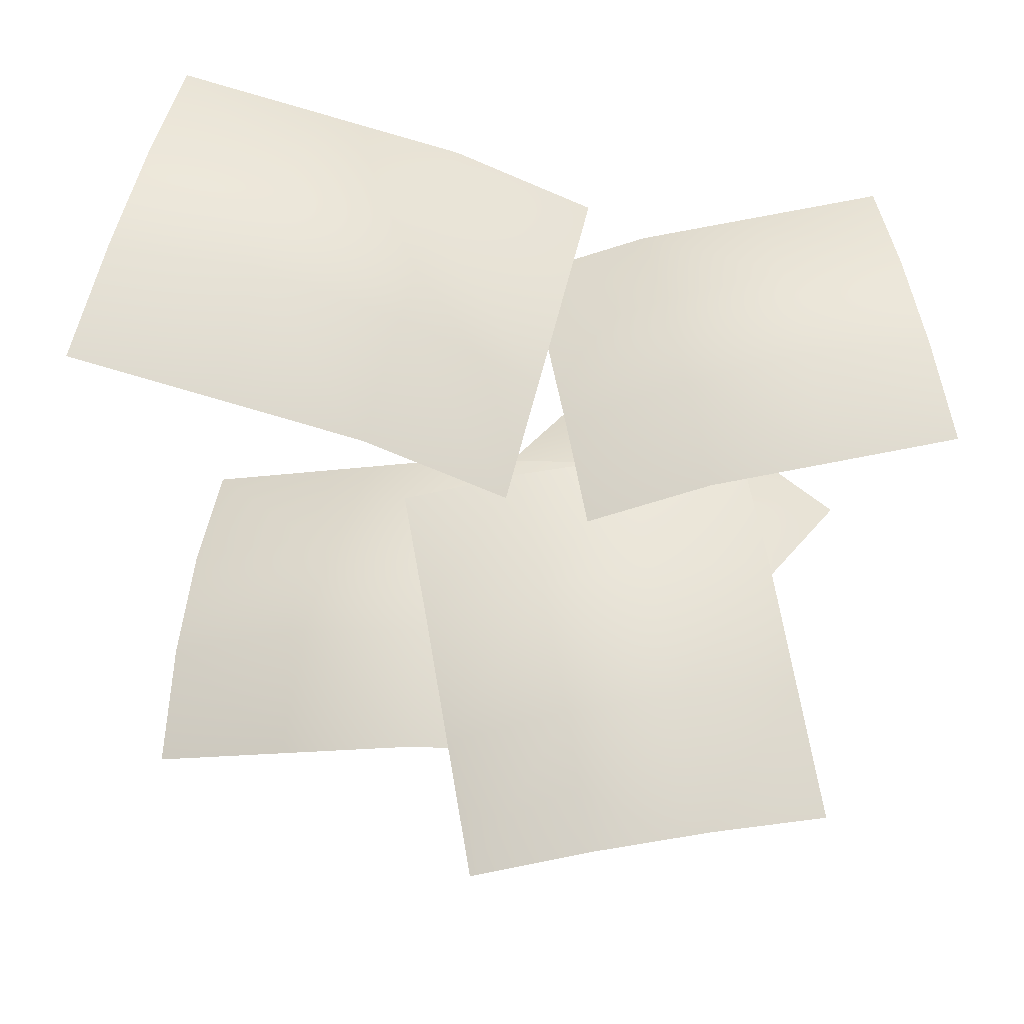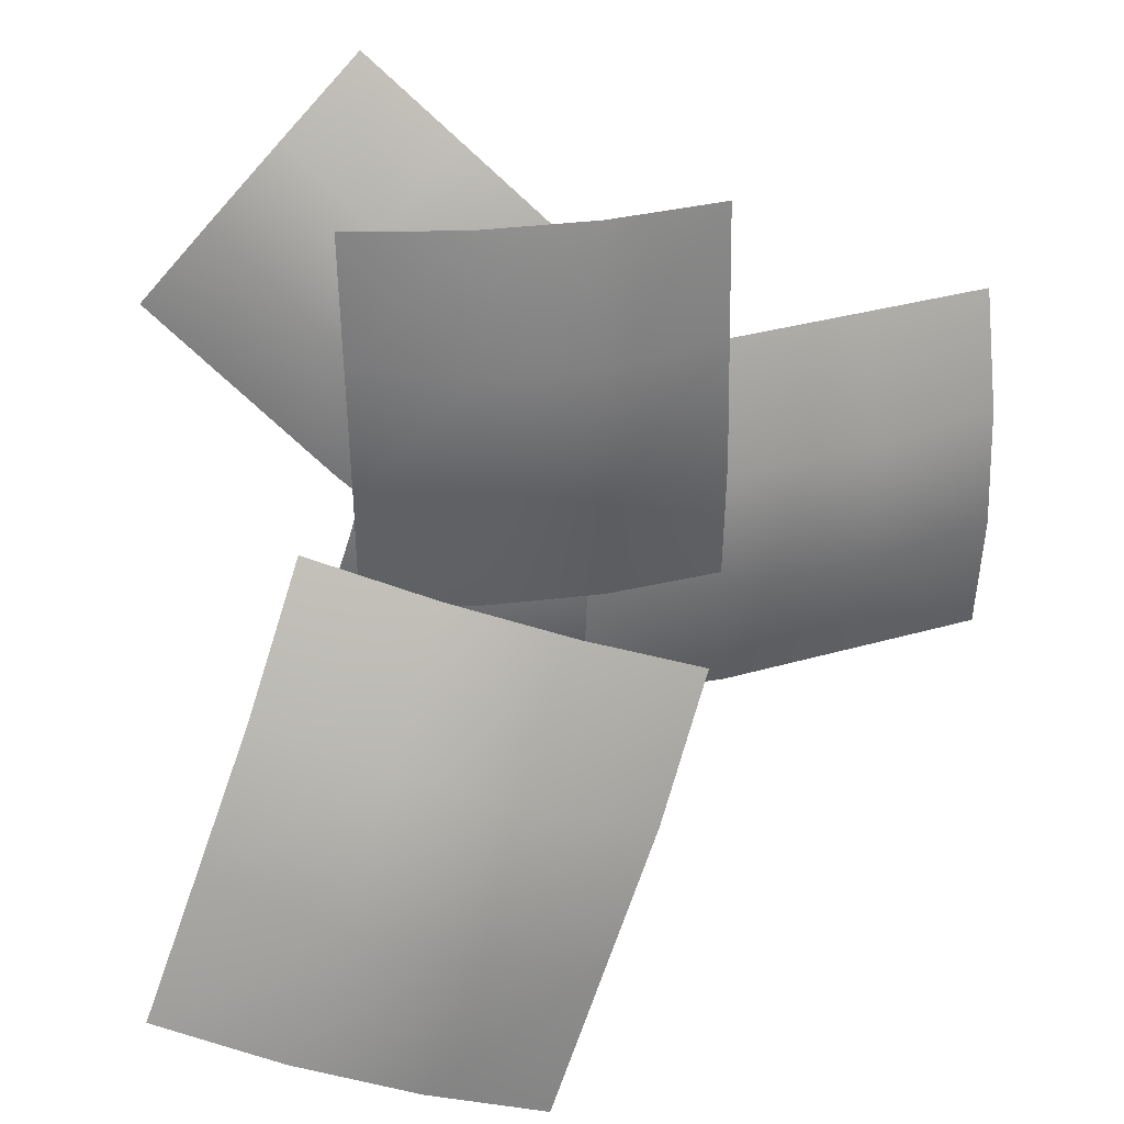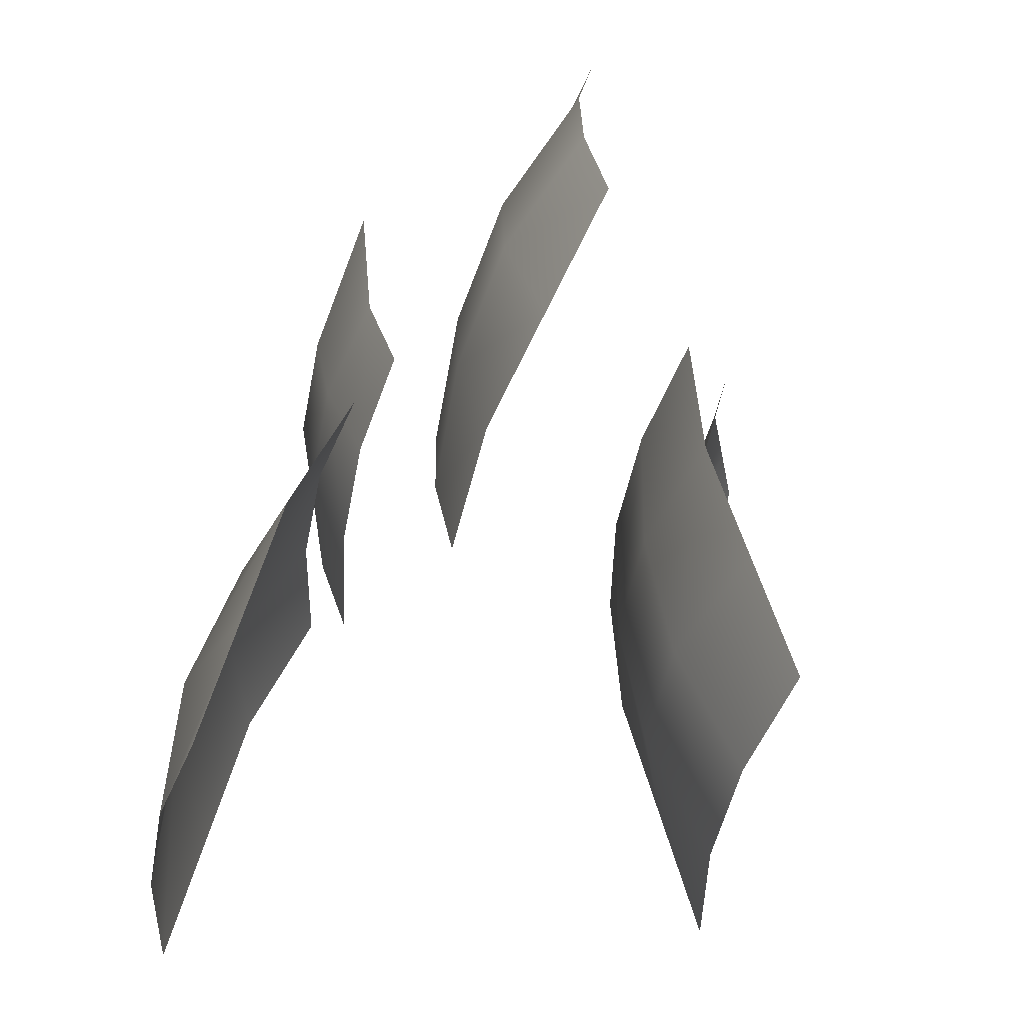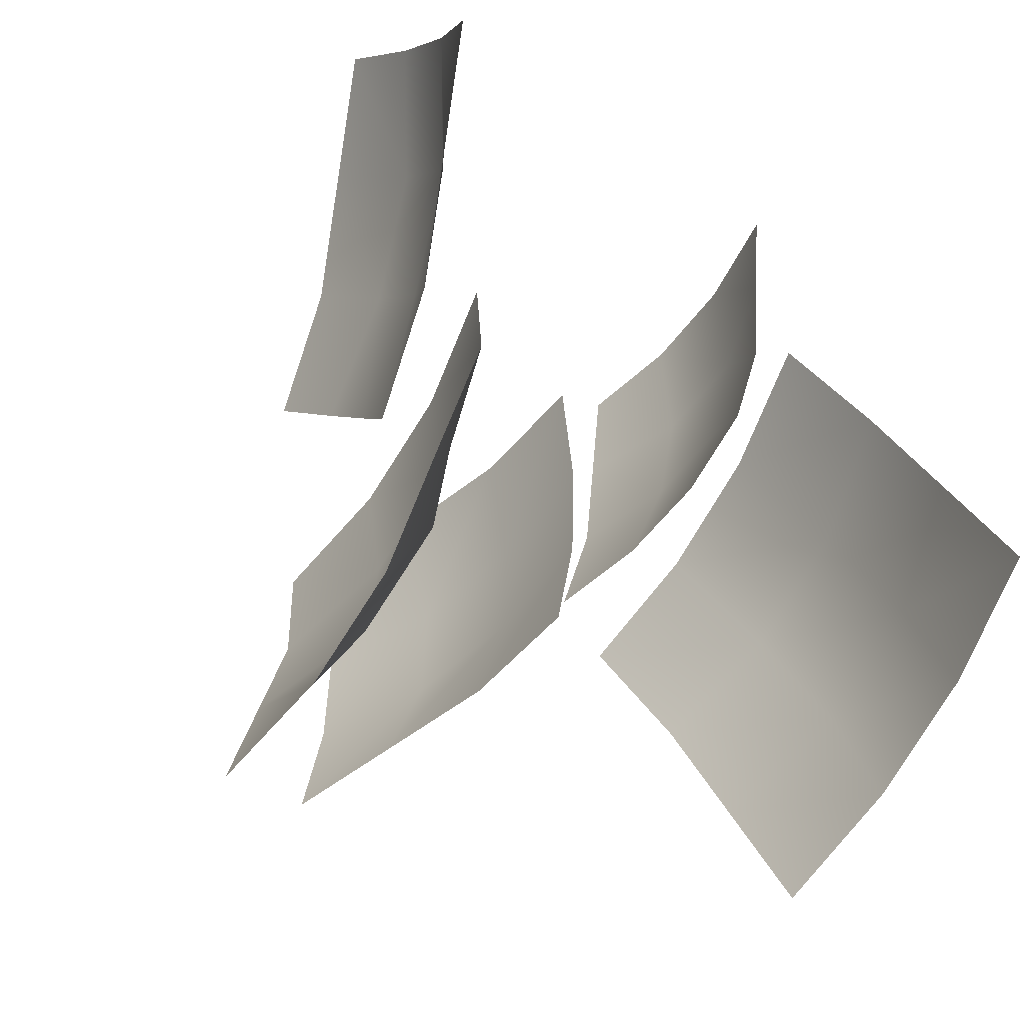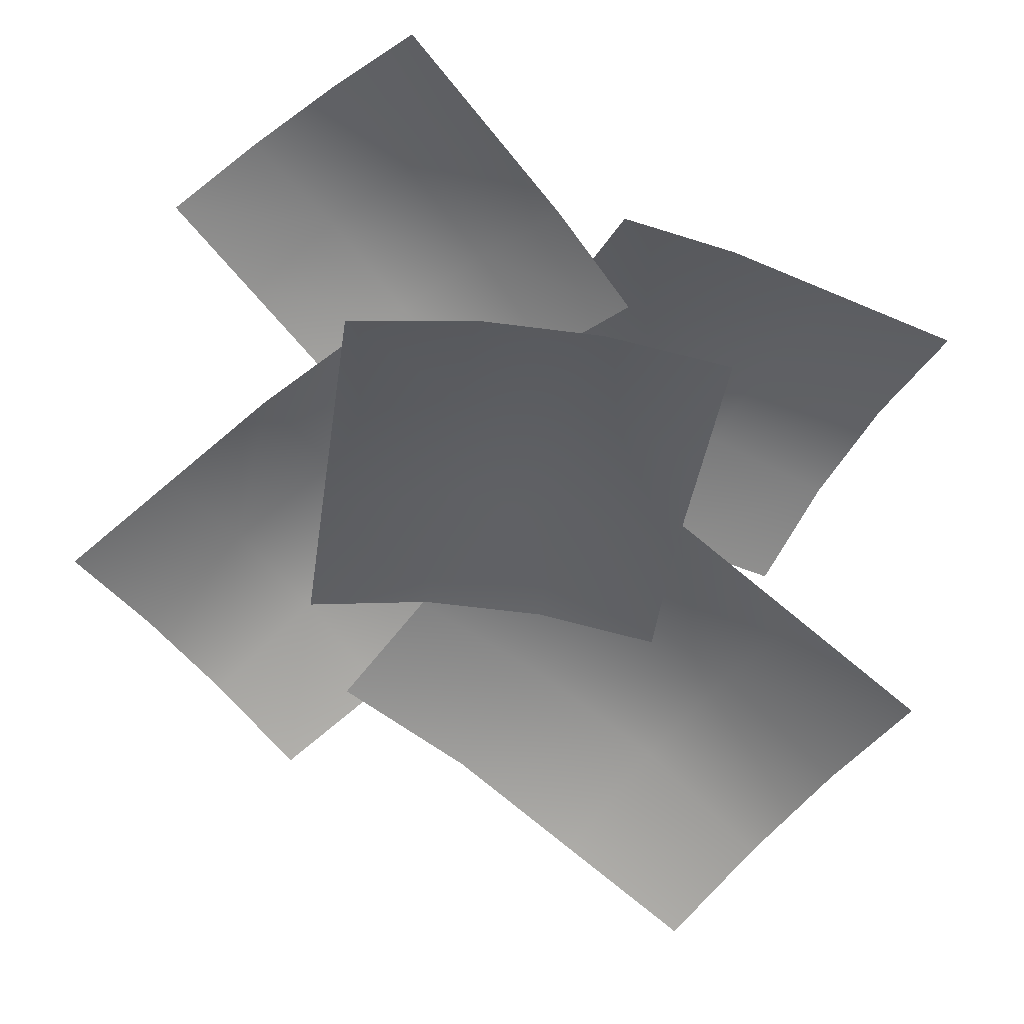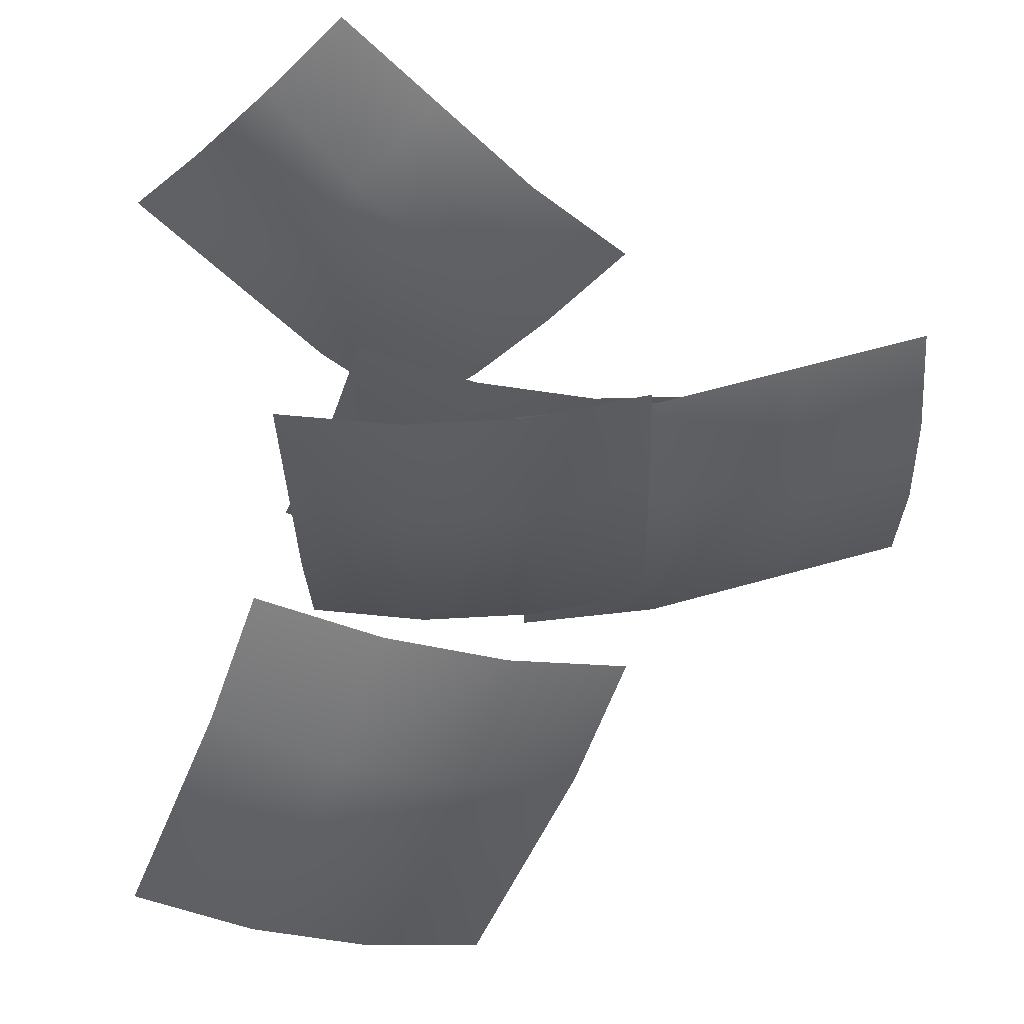
<metadata>
{"format":"obj","ext":"obj","renderer":"f3d","projection":"perspective","resolution":1024,"background":"white","views":[{"elev":55.1,"azim":81.7,"up":"+Z"},{"elev":27.7,"azim":-8.0,"up":"+Y"},{"elev":-60.5,"azim":79.2,"up":"+Y"},{"elev":-48.8,"azim":-122.5,"up":"+Y"},{"elev":-54.4,"azim":-140.5,"up":"+Z"},{"elev":53.4,"azim":-2.2,"up":"+Y"}]}
</metadata>
<code>
g PumpkinLeafGroupGrown
v 0.08381 0.4628 0.2067
v 0.3003 0.2652 0.2387
v 0.1212 0.08664 0.2793
v -0.1003 0.2889 0.2708
v -0.1219 0.6504 0.1247
v -0.04916 -0.09996 0.2798
v -0.3108 0.481 0.2111
v -0.3275 0.838 0.04278
v -0.5066 0.6594 0.08333
v -0.2707 0.1023 0.2713
v -0.2109 -0.2946 0.2402
v -0.4274 -0.09698 0.2082
v -0.4812 0.2944 0.2116
v -0.677 0.4728 0.08383
v -0.633 0.09061 0.1263
v -0.8387 0.2782 0.04429
v -0.409 -0.171 0.365
v -0.3261 0.149 0.4011
v -0.05355 0.06459 0.4468
v -0.1385 -0.263 0.4373
v -0.4877 -0.4751 0.2725
v 0.2224 -0.006988 0.4474
v -0.2191 -0.5742 0.3699
v -0.5664 -0.7791 0.1801
v -0.2939 -0.8635 0.2258
v 0.1374 -0.3346 0.4379
v 0.5017 -0.06572 0.4028
v 0.4188 -0.3858 0.3667
v 0.05682 -0.6458 0.3705
v -0.01794 -0.9351 0.2264
v 0.3401 -0.6898 0.2742
v 0.2614 -0.9938 0.1818
v 0.3479 -0.3303 0.8338
v 0.04139 -0.3395 0.8548
v 0.04436 -0.07633 0.9003
v 0.3572 -0.0673 0.9041
v 0.6413 -0.3209 0.7601
v 0.03671 0.187 0.9036
v 0.6564 -0.05799 0.8538
v 0.9346 -0.3114 0.6864
v 0.9376 -0.0483 0.7319
v 0.3495 0.196 0.9074
v 0.01846 0.4506 0.8646
v 0.325 0.4597 0.8436
v 0.6487 0.2054 0.8571
v 0.9299 0.215 0.7352
v 0.6183 0.4692 0.77
v 0.9117 0.4786 0.6963
v 0.2855 0.3147 1.113
v 0.2935 0.04187 1.043
v 0.05226 0.03161 1.083
v 0.04432 0.3027 1.177
v 0.2772 0.5913 1.133
v -0.1892 0.02431 1.084
v 0.03612 0.5776 1.219
v 0.2689 0.8678 1.154
v 0.02759 0.8576 1.194
v -0.1972 0.2954 1.177
v -0.4309 0.01997 1.044
v -0.4389 0.2928 1.115
v -0.2054 0.5703 1.22
v -0.2139 0.8503 1.195
v -0.4472 0.5694 1.135
v -0.4555 0.8459 1.156
v -0.6635 -0.1154 1.232
v -0.5481 0.1804 1.119
v -0.2763 0.08272 1.167
v -0.39 -0.2088 1.307
v -0.7823 -0.4202 1.286
v -0.007349 -0.02217 1.167
v -0.5073 -0.5096 1.387
v -0.9012 -0.725 1.34
v -0.6294 -0.8227 1.387
v -0.121 -0.3137 1.307
v 0.2588 -0.1343 1.119
v 0.1435 -0.4301 1.232
v -0.2383 -0.6145 1.387
v -0.3604 -0.9276 1.387
v 0.0246 -0.7349 1.286
v -0.09426 -1.04 1.34
v 0.08381 0.4628 0.2067
v 0.1212 0.08664 0.2793
v 0.3003 0.2652 0.2387
v -0.1003 0.2889 0.2708
v -0.1219 0.6504 0.1247
v -0.04916 -0.09996 0.2798
v -0.3108 0.481 0.2111
v -0.3275 0.838 0.04278
v -0.5066 0.6594 0.08333
v -0.2707 0.1023 0.2713
v -0.2109 -0.2946 0.2402
v -0.4274 -0.09698 0.2082
v -0.4812 0.2944 0.2116
v -0.677 0.4728 0.08383
v -0.633 0.09061 0.1263
v -0.8387 0.2782 0.04429
v -0.409 -0.171 0.365
v -0.05355 0.06459 0.4468
v -0.3261 0.149 0.4011
v -0.1385 -0.263 0.4373
v -0.4877 -0.4751 0.2725
v 0.2224 -0.006988 0.4474
v -0.2191 -0.5742 0.3699
v -0.5664 -0.7791 0.1801
v -0.2939 -0.8635 0.2258
v 0.1374 -0.3346 0.4379
v 0.5017 -0.06572 0.4028
v 0.4188 -0.3858 0.3667
v 0.05682 -0.6458 0.3705
v -0.01794 -0.9351 0.2264
v 0.3401 -0.6898 0.2742
v 0.2614 -0.9938 0.1818
v 0.3479 -0.3303 0.8338
v 0.04436 -0.07633 0.9003
v 0.04139 -0.3395 0.8548
v 0.3572 -0.0673 0.9041
v 0.6413 -0.3209 0.7601
v 0.03671 0.187 0.9036
v 0.6564 -0.05799 0.8538
v 0.9346 -0.3114 0.6864
v 0.9376 -0.0483 0.7319
v 0.3495 0.196 0.9074
v 0.01846 0.4506 0.8646
v 0.325 0.4597 0.8436
v 0.6487 0.2054 0.8571
v 0.9299 0.215 0.7352
v 0.6183 0.4692 0.77
v 0.9117 0.4786 0.6963
v 0.2855 0.3147 1.113
v 0.05226 0.03161 1.083
v 0.2935 0.04187 1.043
v 0.04432 0.3027 1.177
v 0.2772 0.5913 1.133
v -0.1892 0.02431 1.084
v 0.03612 0.5776 1.219
v 0.2689 0.8678 1.154
v 0.02759 0.8576 1.194
v -0.1972 0.2954 1.177
v -0.4309 0.01997 1.044
v -0.4389 0.2928 1.115
v -0.2054 0.5703 1.22
v -0.2139 0.8503 1.195
v -0.4472 0.5694 1.135
v -0.4555 0.8459 1.156
v -0.6635 -0.1154 1.232
v -0.2763 0.08272 1.167
v -0.5481 0.1804 1.119
v -0.39 -0.2088 1.307
v -0.7823 -0.4202 1.286
v -0.007349 -0.02217 1.167
v -0.5073 -0.5096 1.387
v -0.9012 -0.725 1.34
v -0.6294 -0.8227 1.387
v -0.121 -0.3137 1.307
v 0.2588 -0.1343 1.119
v 0.1435 -0.4301 1.232
v -0.2383 -0.6145 1.387
v -0.3604 -0.9276 1.387
v 0.0246 -0.7349 1.286
v -0.09426 -1.04 1.34
g PumpkinLeafGroupGrown_0
f 3 2 1
f 4 3 1
f 4 1 5
f 6 3 4
f 7 4 5
f 7 5 8
f 9 7 8
f 10 6 4
f 10 4 7
f 11 6 10
f 12 11 10
f 13 7 9
f 13 10 7
f 12 10 13
f 14 13 9
f 15 12 13
f 15 13 14
f 16 15 14
f 19 18 17
f 20 19 17
f 20 17 21
f 22 19 20
f 23 20 21
f 23 21 24
f 25 23 24
f 26 22 20
f 26 20 23
f 27 22 26
f 28 27 26
f 29 23 25
f 29 26 23
f 28 26 29
f 30 29 25
f 31 28 29
f 31 29 30
f 32 31 30
f 35 34 33
f 36 35 33
f 36 33 37
f 38 35 36
f 39 36 37
f 39 37 40
f 41 39 40
f 42 38 36
f 42 36 39
f 43 38 42
f 44 43 42
f 45 39 41
f 45 42 39
f 44 42 45
f 46 45 41
f 47 44 45
f 47 45 46
f 48 47 46
f 51 50 49
f 52 51 49
f 52 49 53
f 54 51 52
f 55 52 53
f 55 53 56
f 57 55 56
f 58 54 52
f 58 52 55
f 59 54 58
f 60 59 58
f 61 55 57
f 61 58 55
f 60 58 61
f 62 61 57
f 63 60 61
f 63 61 62
f 64 63 62
f 67 66 65
f 68 67 65
f 68 65 69
f 70 67 68
f 71 68 69
f 71 69 72
f 73 71 72
f 74 70 68
f 74 68 71
f 75 70 74
f 76 75 74
f 77 71 73
f 77 74 71
f 76 74 77
f 78 77 73
f 79 76 77
f 79 77 78
f 80 79 78
f 83 82 81
f 82 84 81
f 81 84 85
f 82 86 84
f 84 87 85
f 85 87 88
f 87 89 88
f 86 90 84
f 84 90 87
f 86 91 90
f 91 92 90
f 87 93 89
f 90 93 87
f 90 92 93
f 93 94 89
f 92 95 93
f 93 95 94
f 95 96 94
f 99 98 97
f 98 100 97
f 97 100 101
f 98 102 100
f 100 103 101
f 101 103 104
f 103 105 104
f 102 106 100
f 100 106 103
f 102 107 106
f 107 108 106
f 103 109 105
f 106 109 103
f 106 108 109
f 109 110 105
f 108 111 109
f 109 111 110
f 111 112 110
f 115 114 113
f 114 116 113
f 113 116 117
f 114 118 116
f 116 119 117
f 117 119 120
f 119 121 120
f 118 122 116
f 116 122 119
f 118 123 122
f 123 124 122
f 119 125 121
f 122 125 119
f 122 124 125
f 125 126 121
f 124 127 125
f 125 127 126
f 127 128 126
f 131 130 129
f 130 132 129
f 129 132 133
f 130 134 132
f 132 135 133
f 133 135 136
f 135 137 136
f 134 138 132
f 132 138 135
f 134 139 138
f 139 140 138
f 135 141 137
f 138 141 135
f 138 140 141
f 141 142 137
f 140 143 141
f 141 143 142
f 143 144 142
f 147 146 145
f 146 148 145
f 145 148 149
f 146 150 148
f 148 151 149
f 149 151 152
f 151 153 152
f 150 154 148
f 148 154 151
f 150 155 154
f 155 156 154
f 151 157 153
f 154 157 151
f 154 156 157
f 157 158 153
f 156 159 157
f 157 159 158
f 159 160 158

</code>
